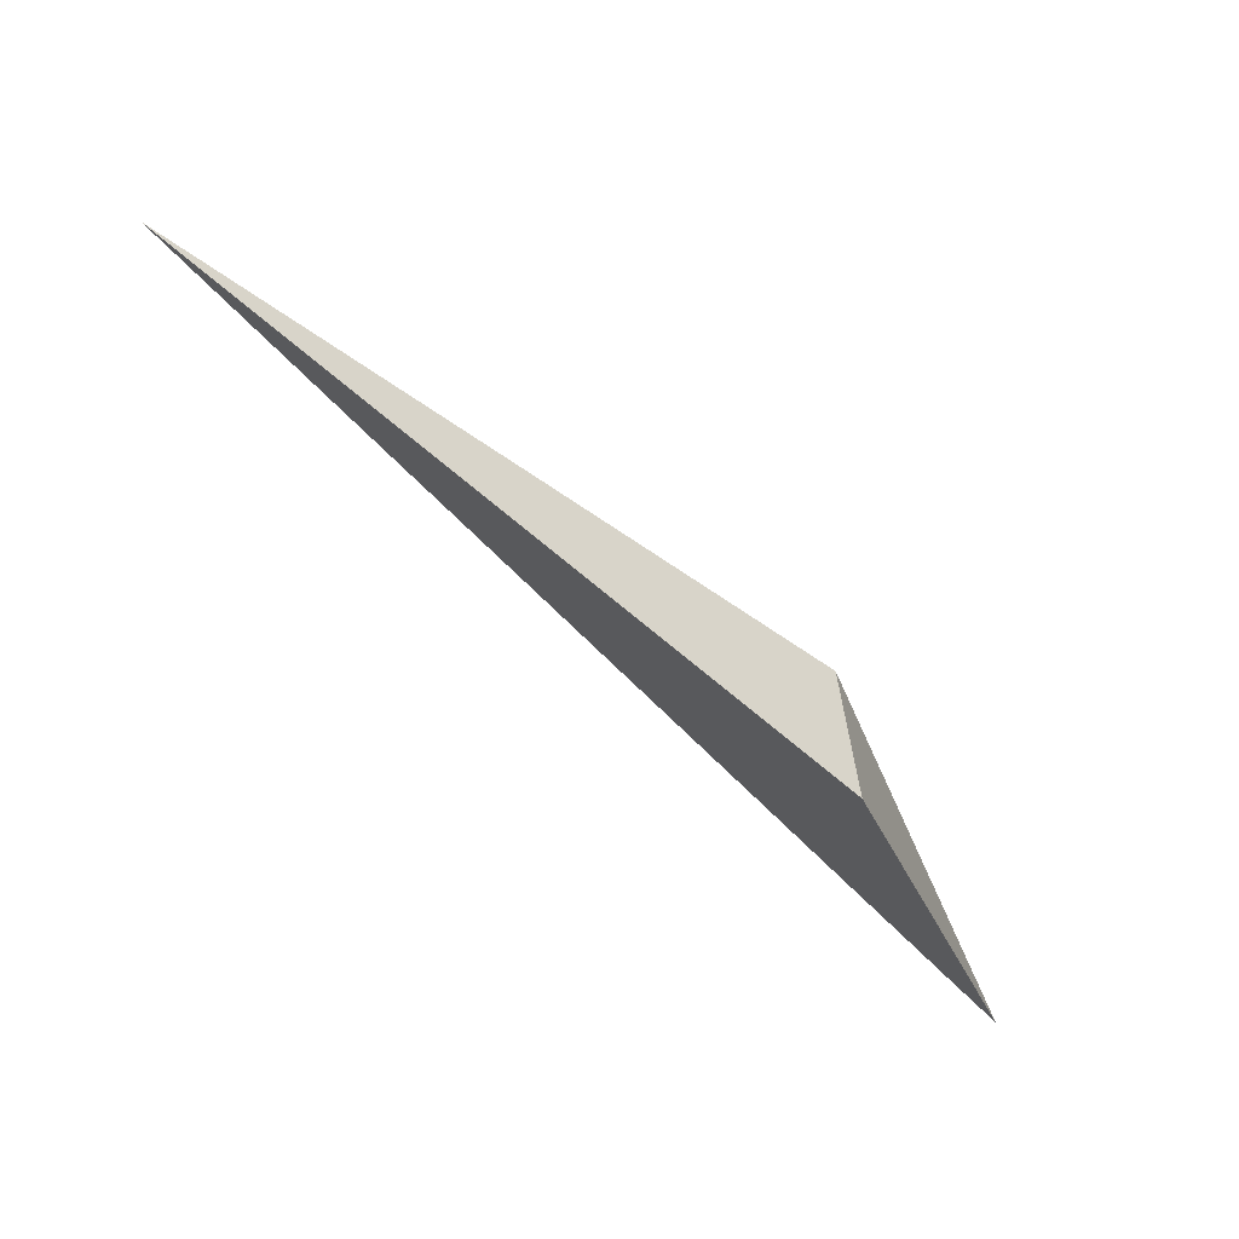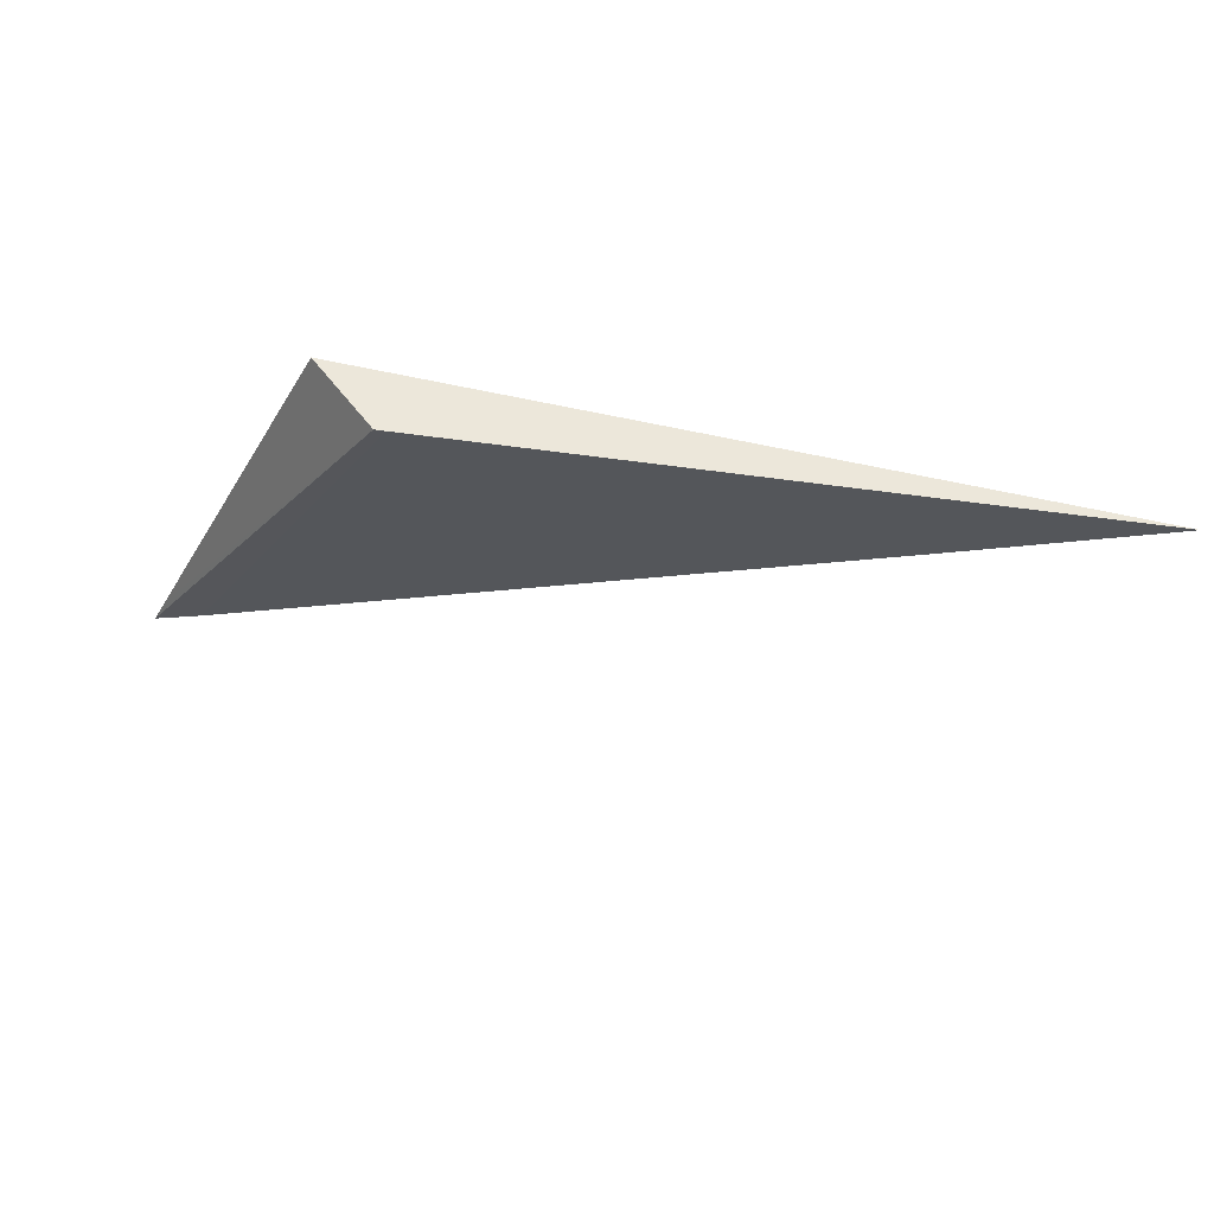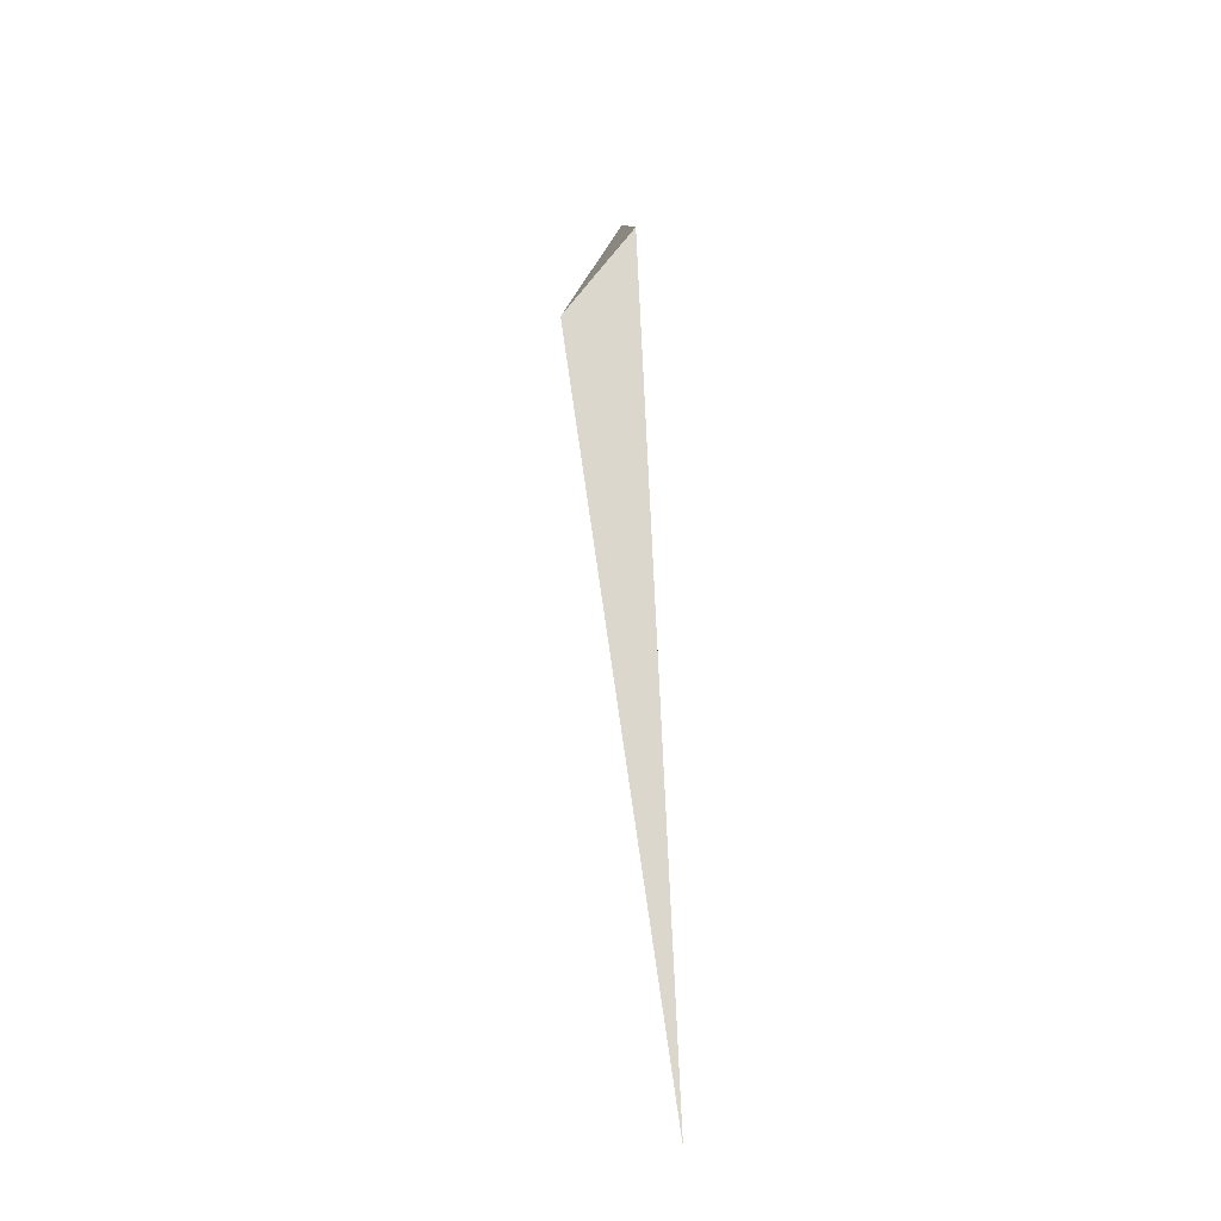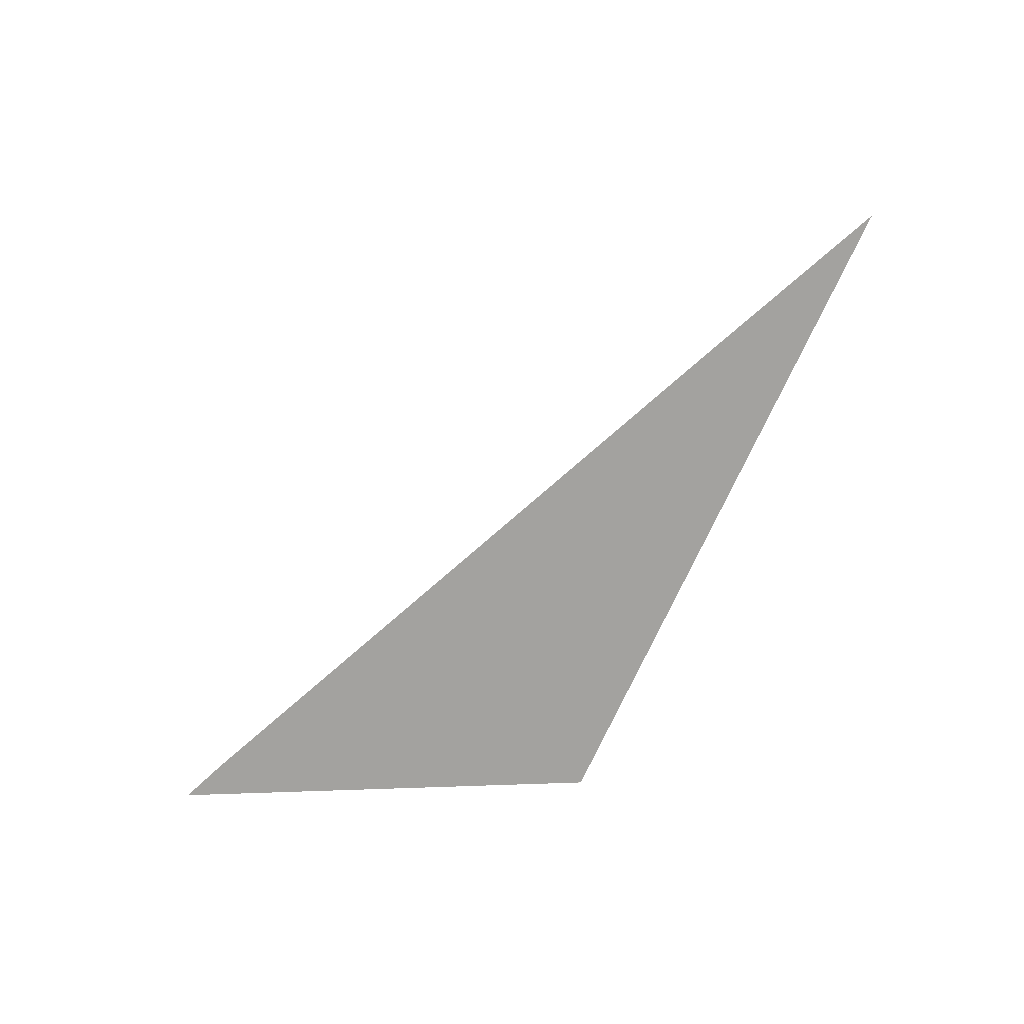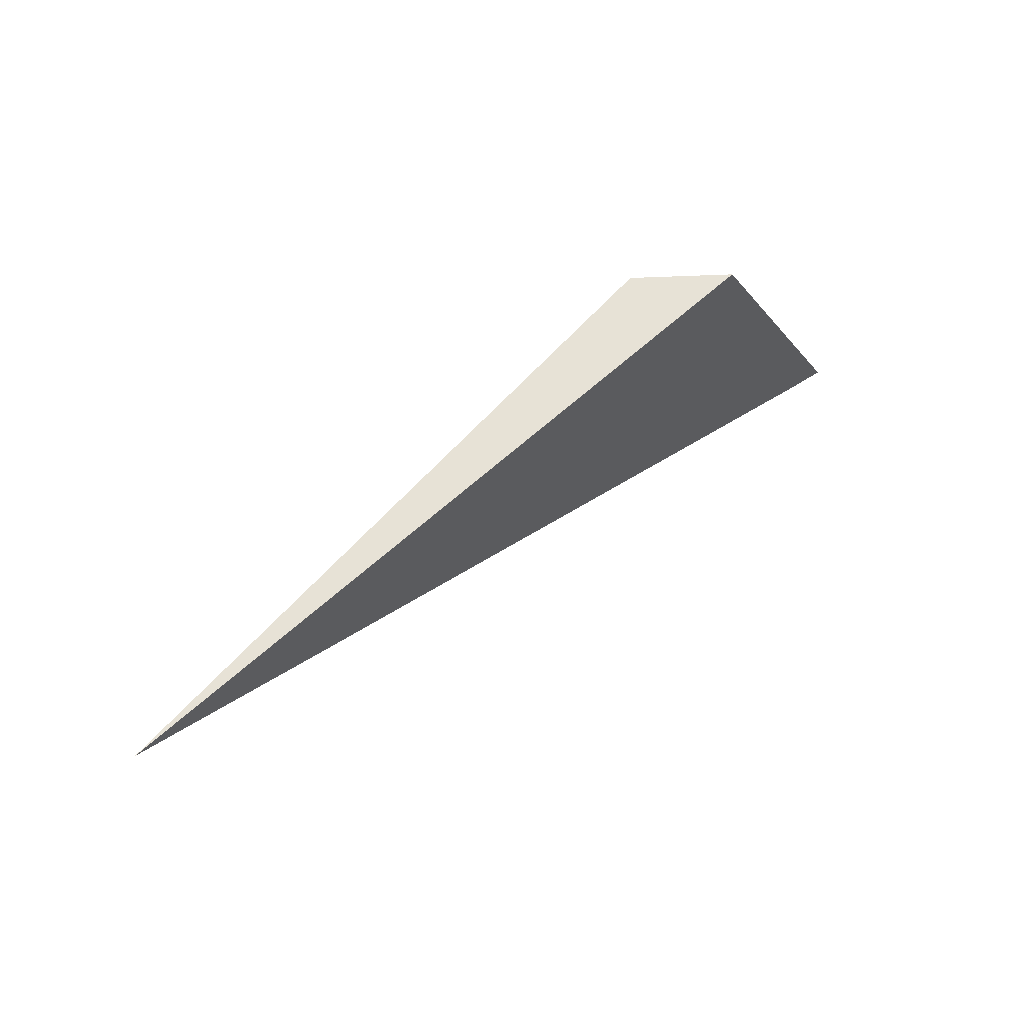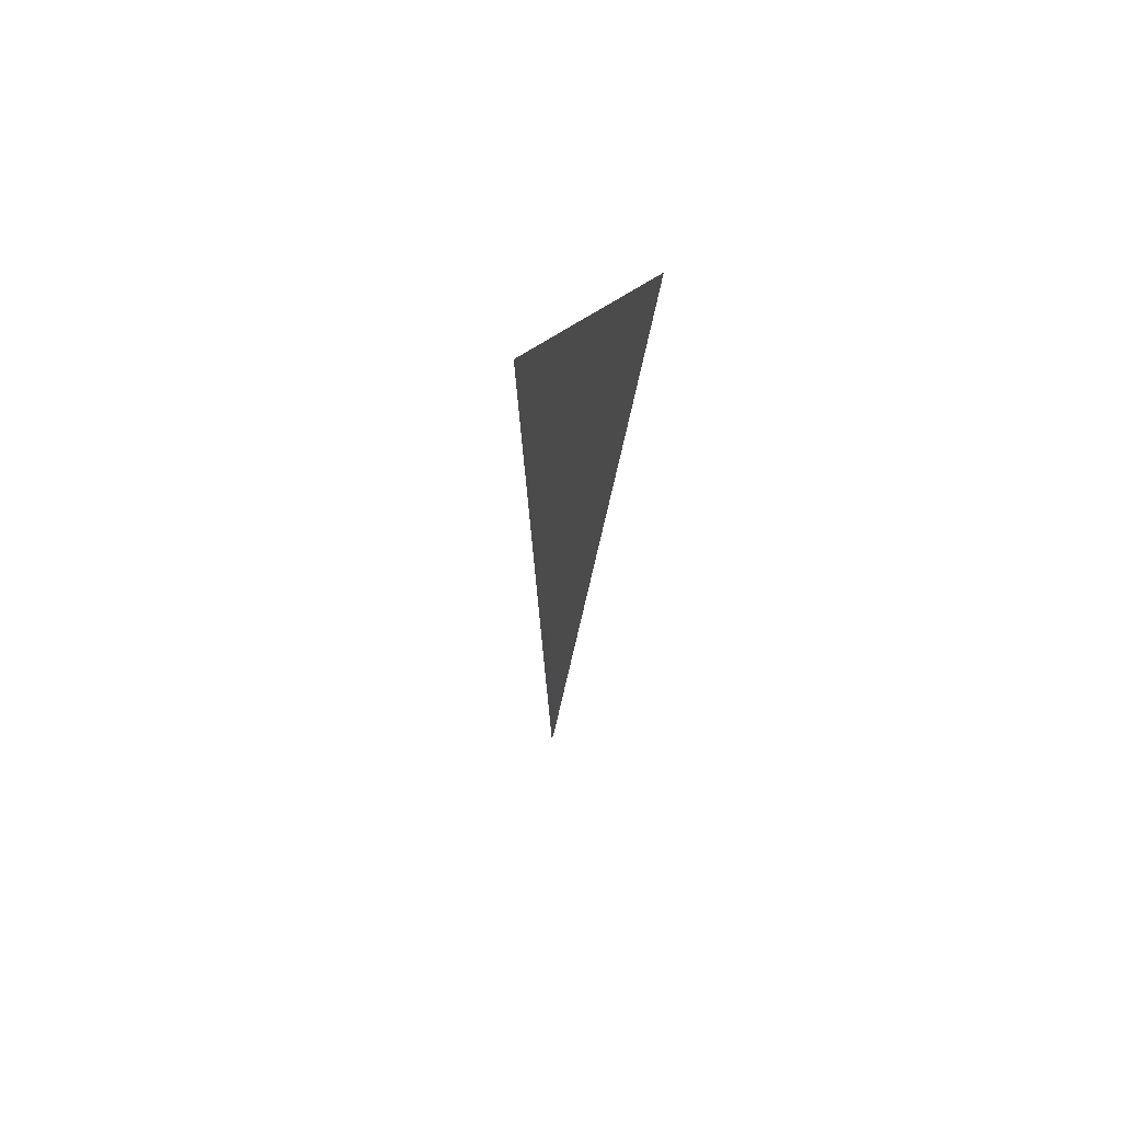
<metadata>
{"format":"obj","ext":"obj","renderer":"f3d","projection":"perspective","resolution":1024,"background":"white","views":[{"elev":75.6,"azim":39.6,"up":"+Z"},{"elev":51.4,"azim":-165.1,"up":"+Z"},{"elev":73.3,"azim":-92.5,"up":"+Z"},{"elev":-72.4,"azim":-114.4,"up":"+Y"},{"elev":63.0,"azim":-42.6,"up":"+Z"},{"elev":-0.1,"azim":-95.2,"up":"+Z"}]}
</metadata>
<code>
o 鳥居.001_cell.015_鳥居.001_cell.006
v 0.08445 -0.01049 0.08486
v 0.1984 -0.01049 -0.144
v 0.03934 0.02756 0.08486
v 0.2074 -0.01049 -0.1622
v -0.3497 -0.01049 0.08486
v -0.158 0.008383 0.08486
v -0.2315 -0.01049 0.03155
v 0.03294 0.027 0.08486
v 0.1768 -0.01049 -0.1497
v 0.03934 0.02756 0.08486
v 0.08445 -0.01049 0.08486
v 0.08445 -0.01049 0.08486
v -0.3497 -0.01049 0.08486
v -0.3497 -0.01049 0.08486
v -0.158 0.008383 0.08486
v 0.03294 0.027 0.08486
v 0.1984 -0.01049 -0.144
v -0.2315 -0.01049 0.03155
v 0.1768 -0.01049 -0.1497
v 0.2074 -0.01049 -0.1622
f 10 11 17
f 10 17 20
f 15 18 14
f 16 18 15
f 10 19 16
f 16 19 18
f 10 20 19
f 12 3 8
f 9 1 7
f 8 6 12
f 6 13 12
f 9 4 2
f 2 1 9
f 1 5 7

</code>
